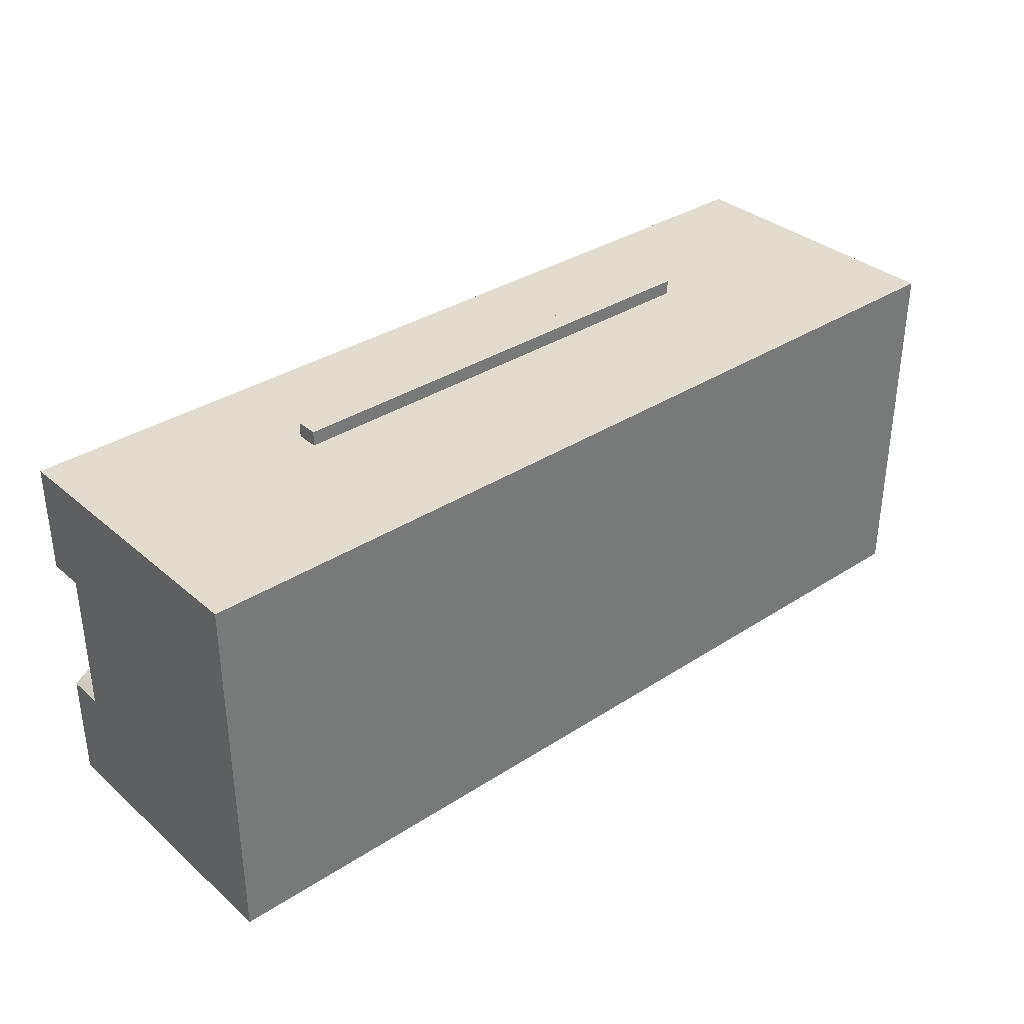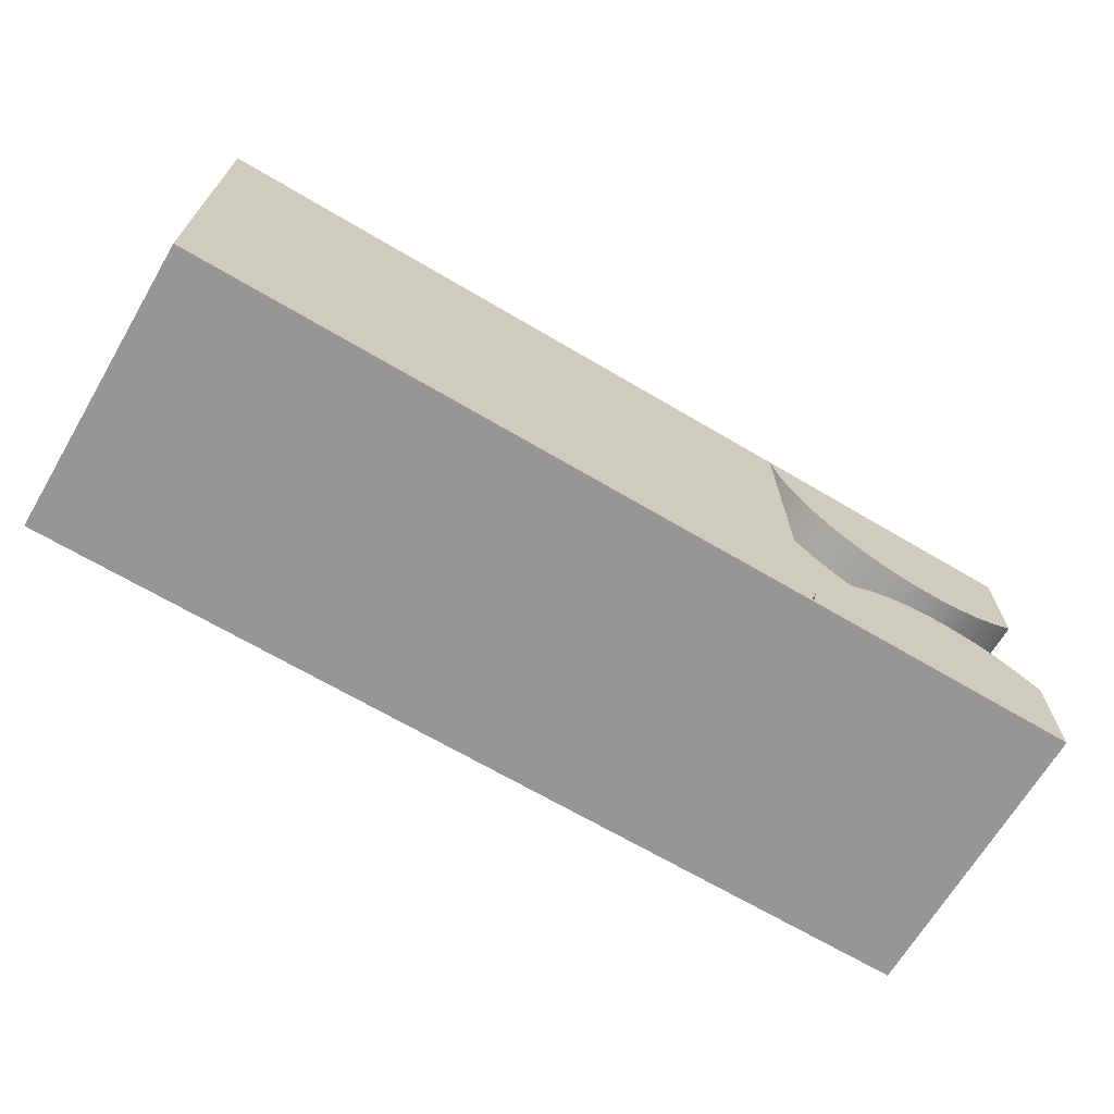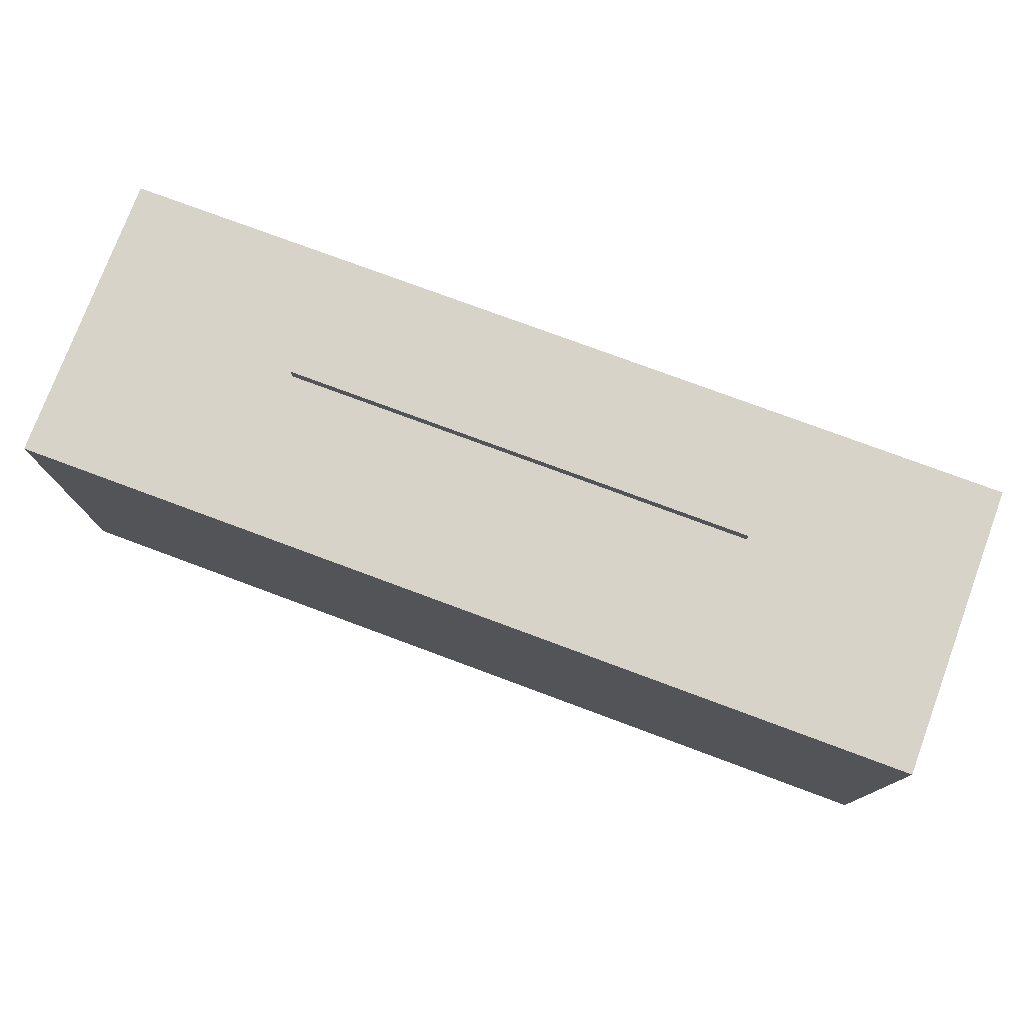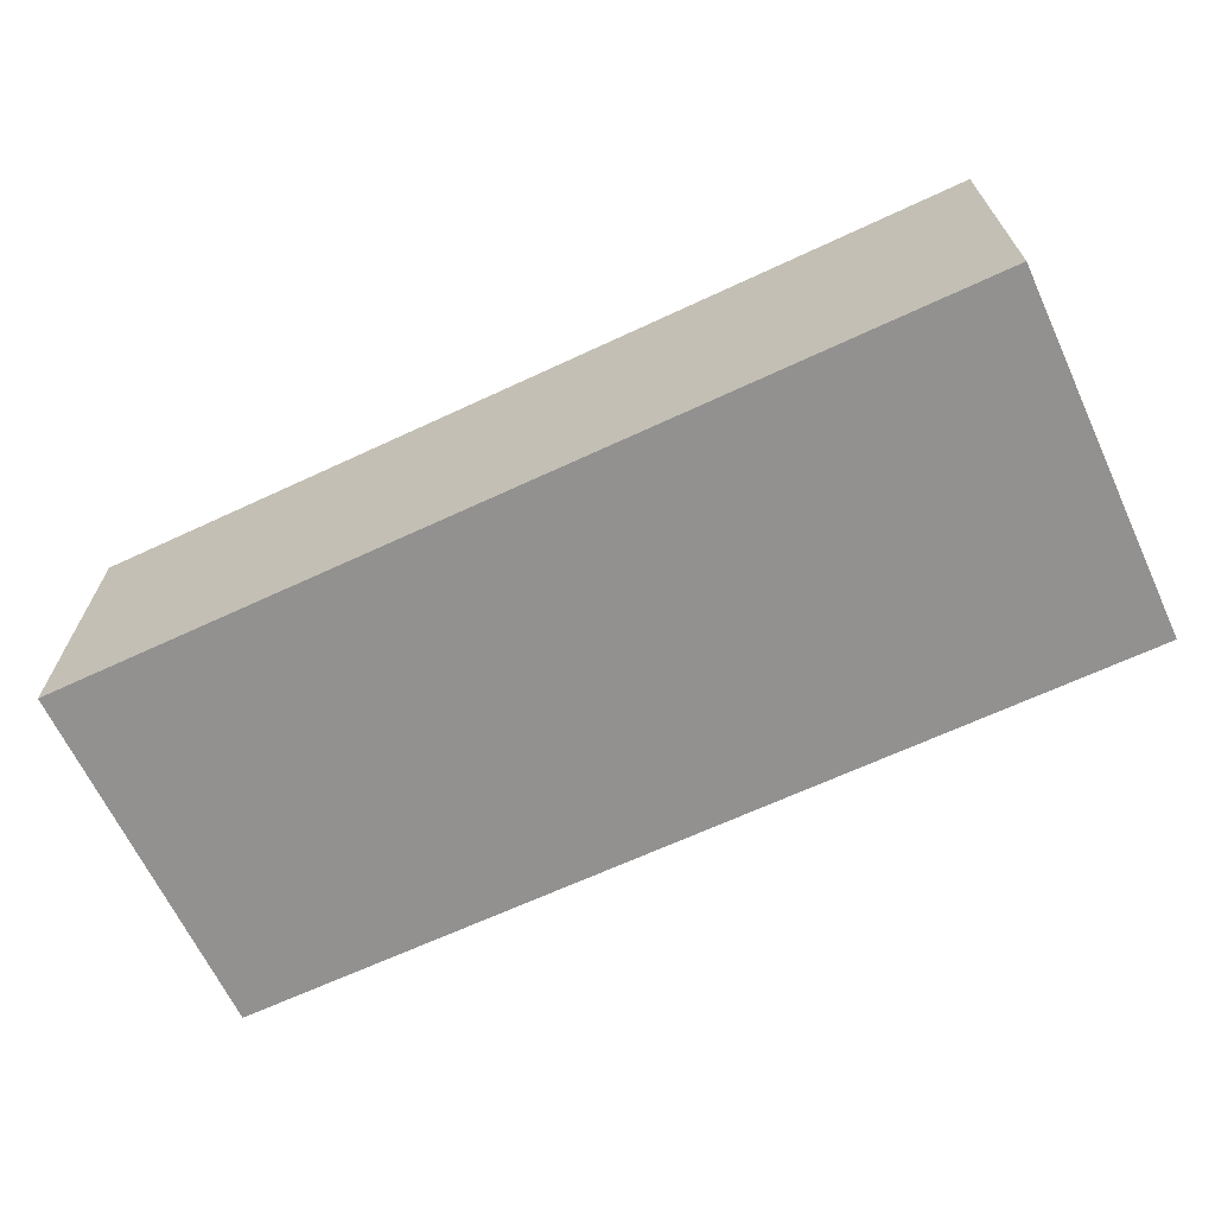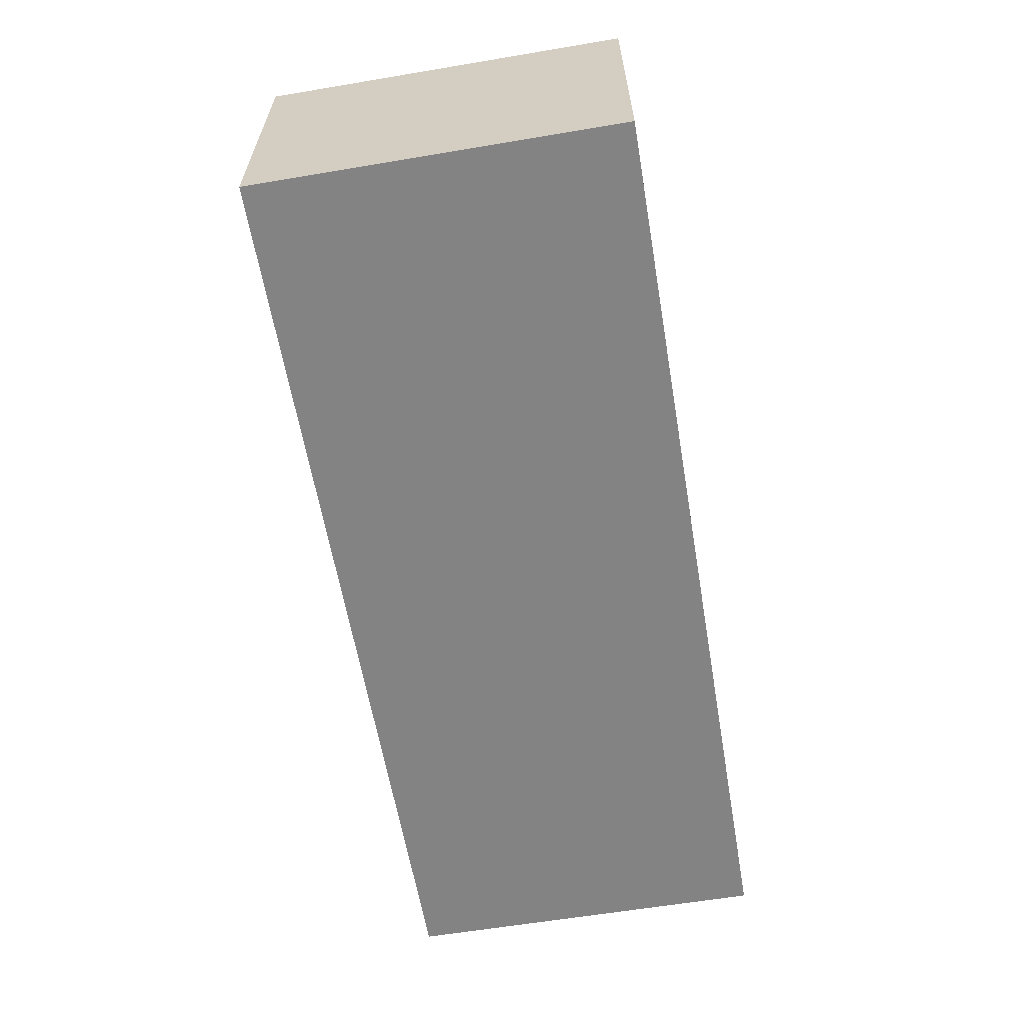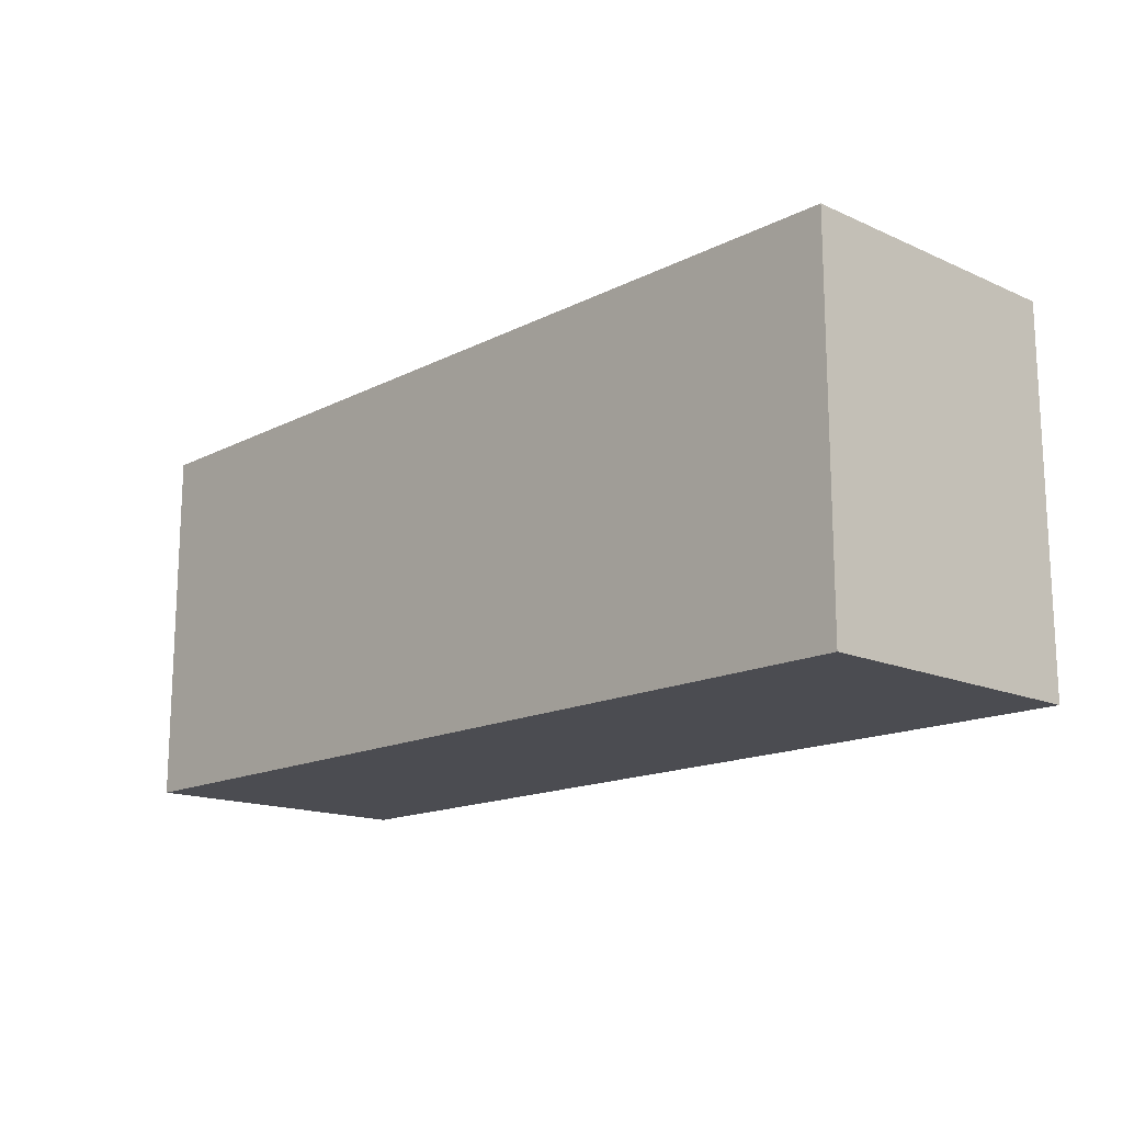
<metadata>
{"format":"obj","ext":"obj","renderer":"f3d","projection":"perspective","resolution":1024,"background":"white","views":[{"elev":34.2,"azim":-41.1,"up":"+Z"},{"elev":-67.9,"azim":149.4,"up":"+Z"},{"elev":76.6,"azim":20.4,"up":"+Z"},{"elev":-66.1,"azim":-154.9,"up":"+Y"},{"elev":-61.1,"azim":99.7,"up":"+Y"},{"elev":-15.5,"azim":46.8,"up":"+Z"}]}
</metadata>
<code>
v 5.5 0.5 2.5
v 5.5 0.2 2.5
v 5.5 0.2 2.7
v 5.5 0.5 2.7
v 12 0.5 2.5
v 5.5 0.5 2.5
v 5.5 0.5 2.7
v 12 0.5 2.7
v 12 0.2 2.5
v 12 0.5 2.5
v 12 0.5 2.7
v 12 0.2 2.7
v 5.5 0.2 2.5
v 12 0.2 2.5
v 12 0.2 2.7
v 5.5 0.2 2.7
v 5.5 0.2 2.7
v 12 0.2 2.7
v 12 0.5 2.7
v 5.5 0.5 2.7
v 2.5 2 1.002
v 2.796 2 0.8076
v 3.117 2 0.6586
v 3.456 2 0.5579
v 3.806 2 0.5079
v 4.16 2 0.5096
v 4.51 2 0.5628
v 4.849 2 0.6666
v 5.168 2 0.8186
v 5.462 2 1.016
v 5.724 2 1.253
v 5.949 2 1.527
v 6.131 2 1.83
v 6.267 2 2.157
v 6.354 2 2.5
v 6.354 1.5 2.5
v 6.267 1.5 2.157
v 6.131 1.5 1.83
v 5.949 1.5 1.527
v 5.724 1.5 1.253
v 5.462 1.5 1.016
v 5.168 1.5 0.8186
v 4.849 1.5 0.6666
v 4.51 1.5 0.5628
v 4.16 1.5 0.5096
v 3.806 1.5 0.5079
v 3.456 1.5 0.5579
v 3.117 1.5 0.6586
v 2.796 1.5 0.8076
v 2.5 1.5 1.002
v 6.354 2 2.5
v 6.297 2 -2.5
v 6.297 1.5 -2.5
v 6.354 1.5 2.5
v 6.297 2 -2.5
v 6.217 2 -2.158
v 6.087 2 -1.832
v 5.91 2 -1.529
v 5.691 2 -1.255
v 5.433 2 -1.016
v 5.143 2 -0.8184
v 4.827 2 -0.6656
v 4.492 2 -0.561
v 4.145 2 -0.5072
v 3.794 2 -0.5051
v 3.446 2 -0.5549
v 3.11 2 -0.6555
v 2.792 2 -0.8046
v 2.5 2 -0.9991
v 2.5 1.5 -0.9991
v 2.792 1.5 -0.8046
v 3.11 1.5 -0.6555
v 3.446 1.5 -0.5549
v 3.794 1.5 -0.5051
v 4.145 1.5 -0.5072
v 4.492 1.5 -0.561
v 4.827 1.5 -0.6656
v 5.143 1.5 -0.8184
v 5.433 1.5 -1.016
v 5.691 1.5 -1.255
v 5.91 1.5 -1.529
v 6.087 1.5 -1.832
v 6.217 1.5 -2.158
v 6.297 1.5 -2.5
v 2.5 1.5 -0.9991
v 2.5 1.5 1.002
v 2.796 1.5 0.8076
v 3.117 1.5 0.6586
v 3.456 1.5 0.5579
v 3.806 1.5 0.5079
v 4.16 1.5 0.5096
v 4.51 1.5 0.5628
v 4.849 1.5 0.6666
v 5.168 1.5 0.8186
v 5.462 1.5 1.016
v 5.724 1.5 1.253
v 5.949 1.5 1.527
v 6.131 1.5 1.83
v 6.267 1.5 2.157
v 6.354 1.5 2.5
v 6.297 1.5 -2.5
v 6.217 1.5 -2.158
v 6.087 1.5 -1.832
v 5.91 1.5 -1.529
v 5.691 1.5 -1.255
v 5.433 1.5 -1.016
v 5.143 1.5 -0.8184
v 4.827 1.5 -0.6656
v 4.492 1.5 -0.561
v 4.145 1.5 -0.5072
v 3.794 1.5 -0.5051
v 3.446 1.5 -0.5549
v 3.11 1.5 -0.6555
v 2.792 1.5 -0.8046
v 2.5 2 -0.9991
v 2.792 2 -0.8046
v 3.11 2 -0.6555
v 3.446 2 -0.5549
v 3.794 2 -0.5051
v 4.145 2 -0.5072
v 4.492 2 -0.561
v 4.827 2 -0.6656
v 5.143 2 -0.8184
v 5.433 2 -1.016
v 5.691 2 -1.255
v 5.91 2 -1.529
v 6.087 2 -1.832
v 6.217 2 -2.158
v 6.297 2 -2.5
v 2.5 2 -2.5
v 6.354 2 2.5
v 6.267 2 2.157
v 6.131 2 1.83
v 5.949 2 1.527
v 5.724 2 1.253
v 5.462 2 1.016
v 5.168 2 0.8186
v 4.849 2 0.6666
v 4.51 2 0.5628
v 4.16 2 0.5096
v 3.806 2 0.5079
v 3.456 2 0.5579
v 3.117 2 0.6586
v 2.796 2 0.8076
v 2.5 2 1.002
v 2.5 2 2.5
v 2.5 2 1.002
v 2.5 1.5 1.002
v 2.5 1.5 -0.9991
v 2.5 2 -0.9991
v 2.5 2 -2.5
v 2.5 -2 -2.5
v 2.5 -2 2.5
v 2.5 2 2.5
v 15 -2 2.5
v 2.5 -2 2.5
v 2.5 -2 -2.5
v 15 -2 -2.5
v 2.5 -2 -2.5
v 2.5 2 -2.5
v 6.297 2 -2.5
v 6.297 1.5 -2.5
v 6.297 2 -2.5
v 15 2 -2.5
v 15 -2 -2.5
v 15 -2 -2.5
v 15 2 -2.5
v 15 2 2.5
v 15 -2 2.5
v 5.5 0.2 2.5
v 5.5 0.5 2.5
v 12 0.5 2.5
v 12 0.2 2.5
v 15 -2 2.5
v 15 2 2.5
v 6.354 2 2.5
v 6.354 1.5 2.5
v 6.354 2 2.5
v 2.5 2 2.5
v 2.5 -2 2.5
v 6.297 2 -2.5
v 6.354 2 2.5
v 15 2 2.5
v 15 2 -2.5
g ee8339c8-e2b1-11ea-ade6-54bf646e7e1f
f 1 2 4
f 4 2 3
g ee842406-e2b1-11ea-8e2e-54bf646e7e1f
f 5 6 8
f 8 6 7
g ee853576-e2b1-11ea-8c12-54bf646e7e1f
f 9 10 12
f 12 10 11
g ee85f8c2-e2b1-11ea-88a9-54bf646e7e1f
f 13 14 16
f 16 14 15
g ee86e322-e2b1-11ea-8798-54bf646e7e1f
f 17 18 20
f 20 18 19
g ee4d5eb6-e2b1-11ea-8fcc-54bf646e7e1f
f 50 21 49
f 49 21 22
f 49 22 48
f 48 22 23
f 48 23 47
f 47 23 24
f 47 24 46
f 46 24 25
f 46 25 45
f 45 25 26
f 45 26 44
f 44 26 27
f 44 27 43
f 43 27 28
f 43 28 42
f 42 28 29
f 42 29 41
f 41 29 30
f 41 30 40
f 40 30 31
f 40 31 39
f 39 31 32
f 39 32 38
f 38 32 33
f 38 33 37
f 37 33 34
f 37 34 36
f 36 34 35
g ee4dfaee-e2b1-11ea-86db-54bf646e7e1f
f 51 52 54
f 54 52 53
g ee4e7018-e2b1-11ea-9daf-54bf646e7e1f
f 84 55 83
f 83 55 56
f 83 56 82
f 82 56 57
f 82 57 81
f 81 57 58
f 81 58 80
f 80 58 59
f 80 59 79
f 79 59 60
f 79 60 78
f 78 60 61
f 78 61 77
f 77 61 62
f 77 62 76
f 76 62 63
f 76 63 75
f 75 63 64
f 75 64 74
f 74 64 65
f 74 65 73
f 73 65 66
f 73 66 72
f 72 66 67
f 72 67 71
f 71 67 68
f 71 68 70
f 70 68 69
g ee4ee546-e2b1-11ea-86f6-54bf646e7e1f
f 85 86 114
f 114 86 87
f 114 87 113
f 113 87 88
f 113 88 112
f 112 88 89
f 112 89 111
f 111 89 90
f 111 90 110
f 110 90 91
f 110 91 109
f 109 91 92
f 109 92 108
f 108 92 93
f 108 93 107
f 107 93 94
f 107 94 106
f 106 94 95
f 106 95 105
f 105 95 96
f 105 96 104
f 104 96 97
f 104 97 103
f 103 97 98
f 103 98 102
f 102 98 99
f 102 99 101
f 101 99 100
g ee4f8190-e2b1-11ea-9ffc-54bf646e7e1f
f 115 116 130
f 130 116 117
f 130 117 118
f 118 119 130
f 130 119 120
f 130 120 121
f 121 122 130
f 130 122 123
f 130 123 124
f 124 125 130
f 130 125 126
f 130 126 127
f 127 128 130
f 130 128 129
g ee4ff6ae-e2b1-11ea-b803-54bf646e7e1f
f 131 132 146
f 146 132 133
f 146 133 134
f 134 135 146
f 146 135 136
f 146 136 137
f 137 138 146
f 146 138 139
f 146 139 140
f 140 141 146
f 146 141 142
f 146 142 143
f 143 144 146
f 146 144 145
g ee203612-e2b1-11ea-9afd-54bf646e7e1f
f 147 148 154
f 154 148 153
f 153 148 149
f 153 149 152
f 152 149 151
f 151 149 150
g ee1fc0e8-e2b1-11ea-bb7c-54bf646e7e1f
f 156 157 155
f 155 157 158
g ee20843a-e2b1-11ea-8374-54bf646e7e1f
f 165 159 162
f 162 159 160
f 162 160 161
f 163 164 162
f 162 164 165
g ee20f950-e2b1-11ea-845e-54bf646e7e1f
f 167 168 166
f 166 168 169
g ee21476e-e2b1-11ea-ba35-54bf646e7e1f
f 171 179 170
f 170 179 180
f 170 180 174
f 179 171 177
f 177 171 172
f 177 172 176
f 176 172 175
f 175 172 173
f 175 173 174
f 174 173 170
f 177 178 179
g ee219586-e2b1-11ea-9161-54bf646e7e1f
f 181 182 184
f 184 182 183

</code>
